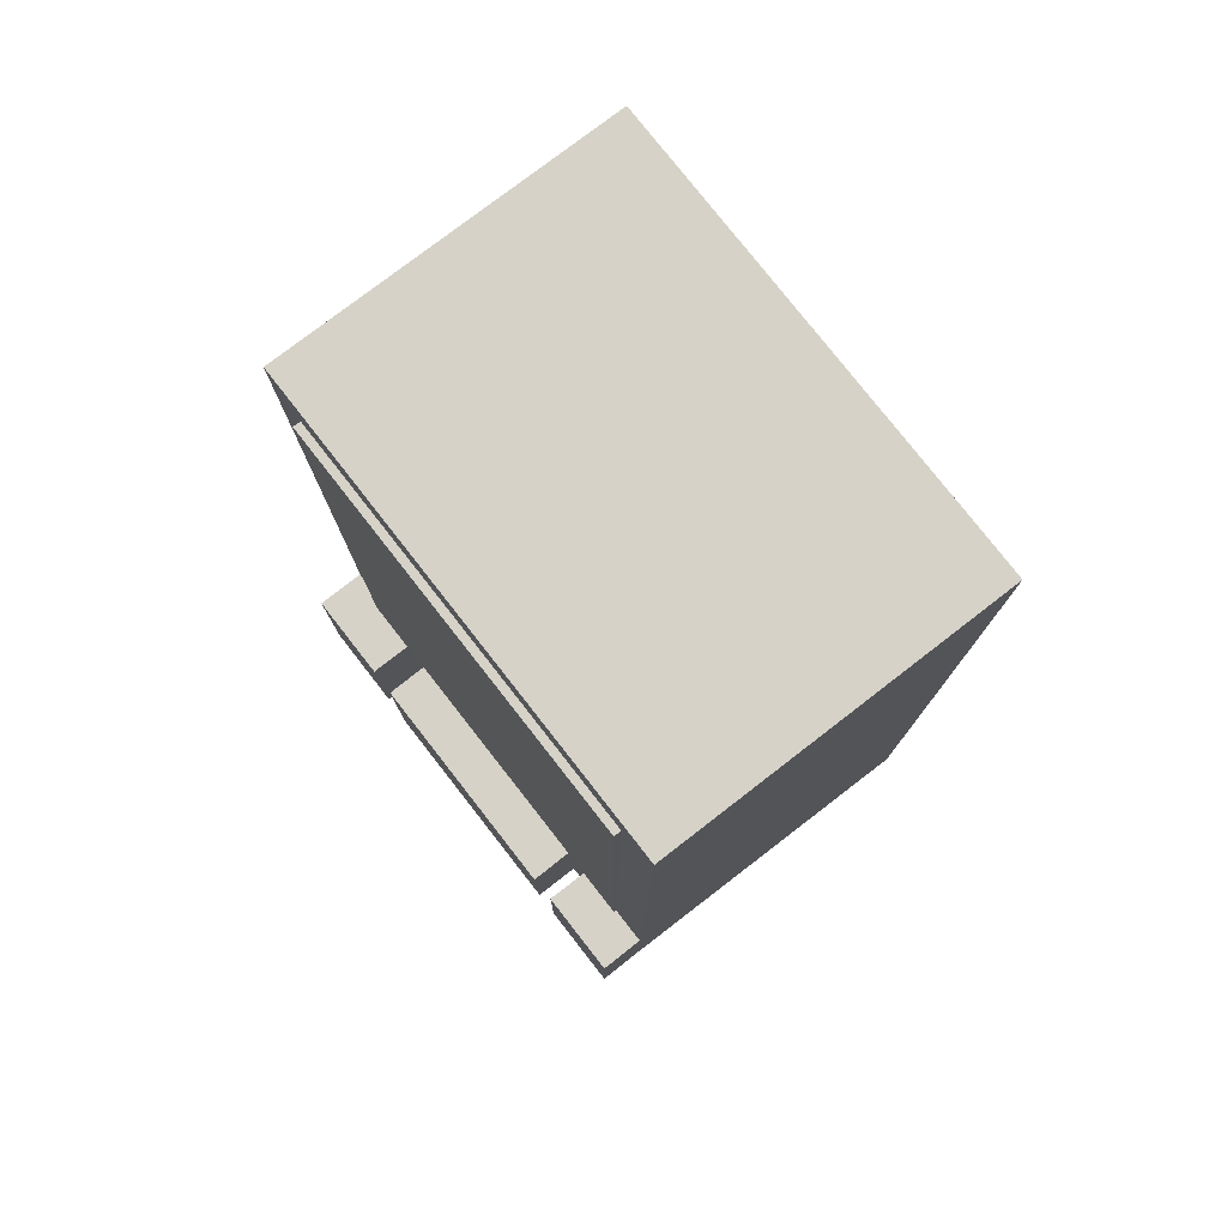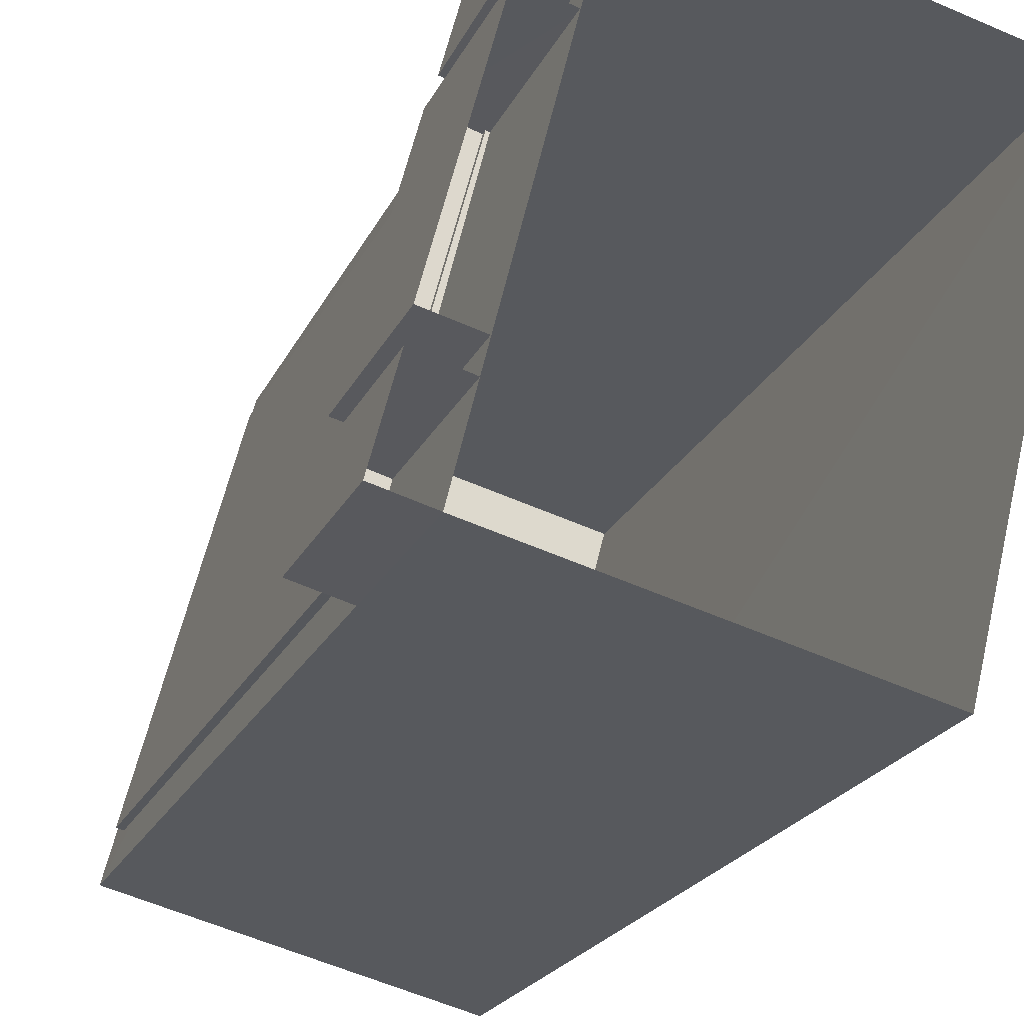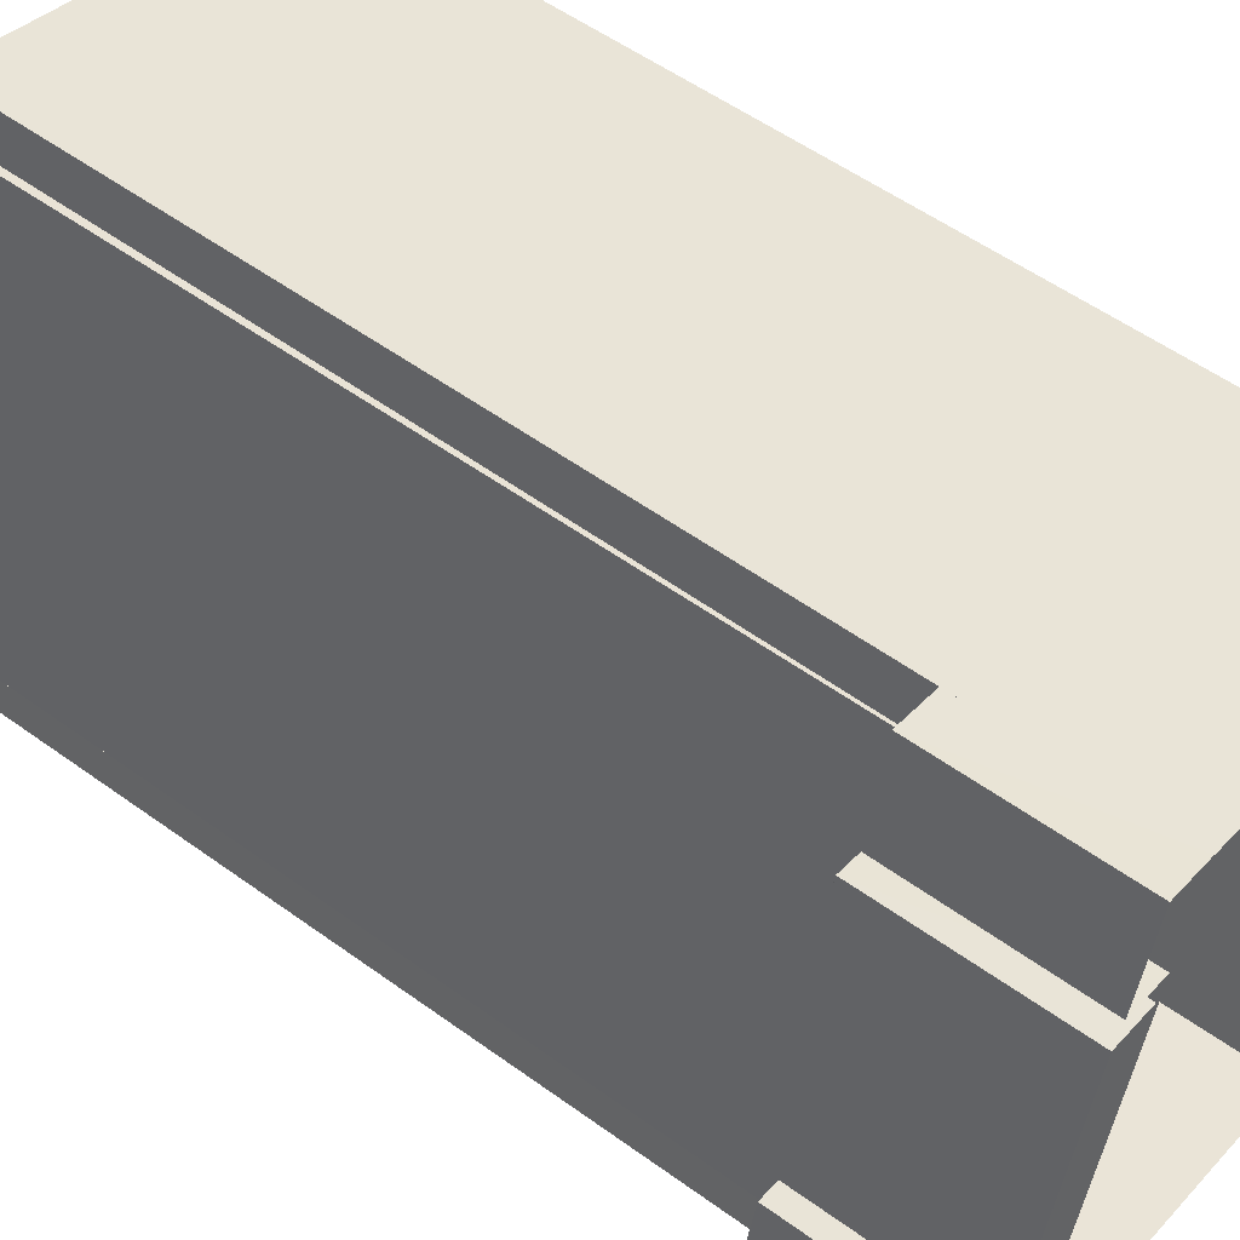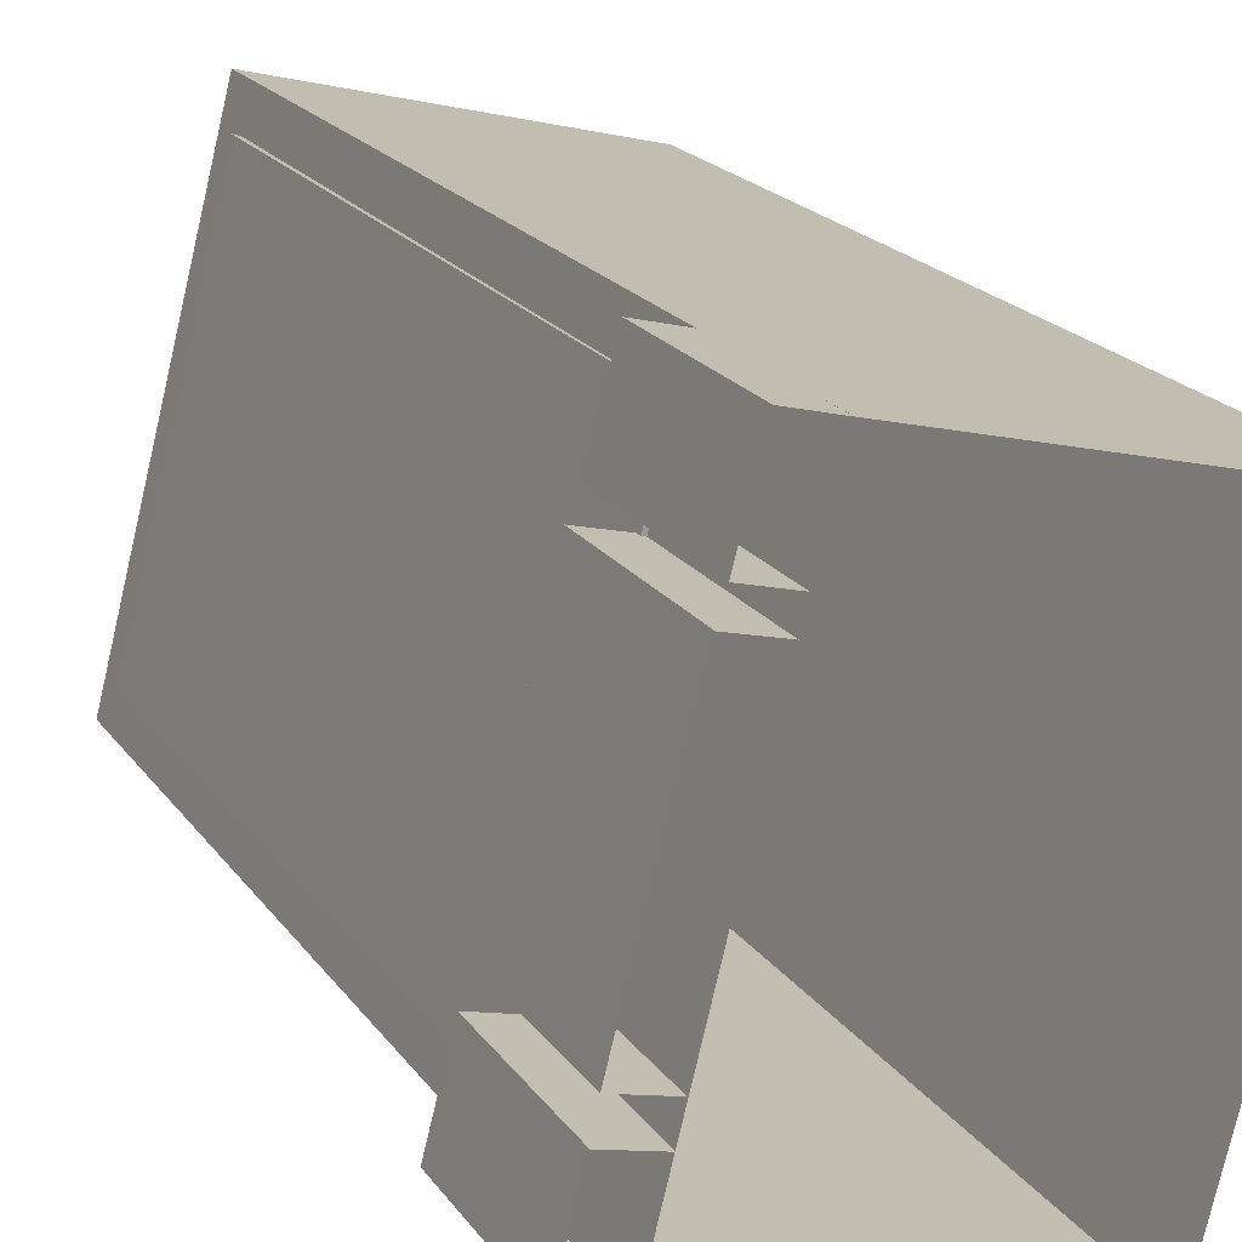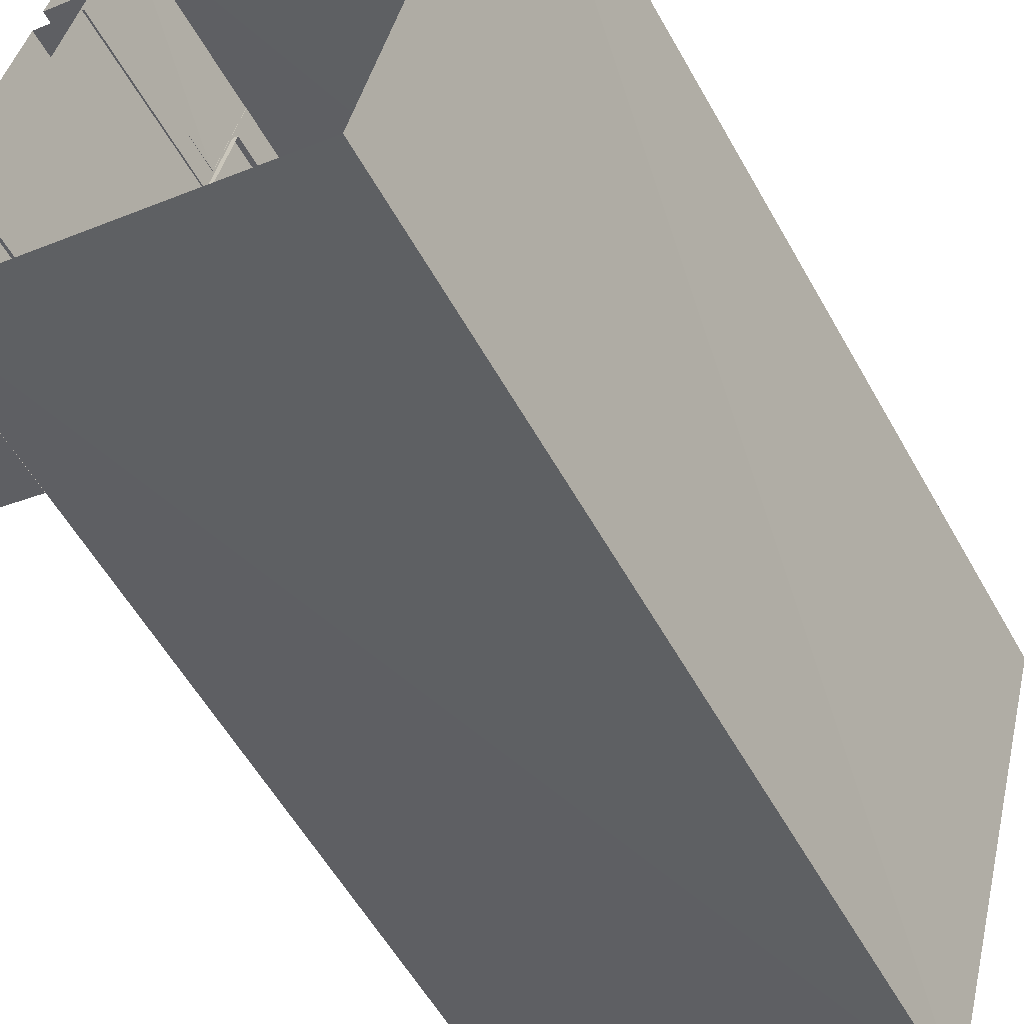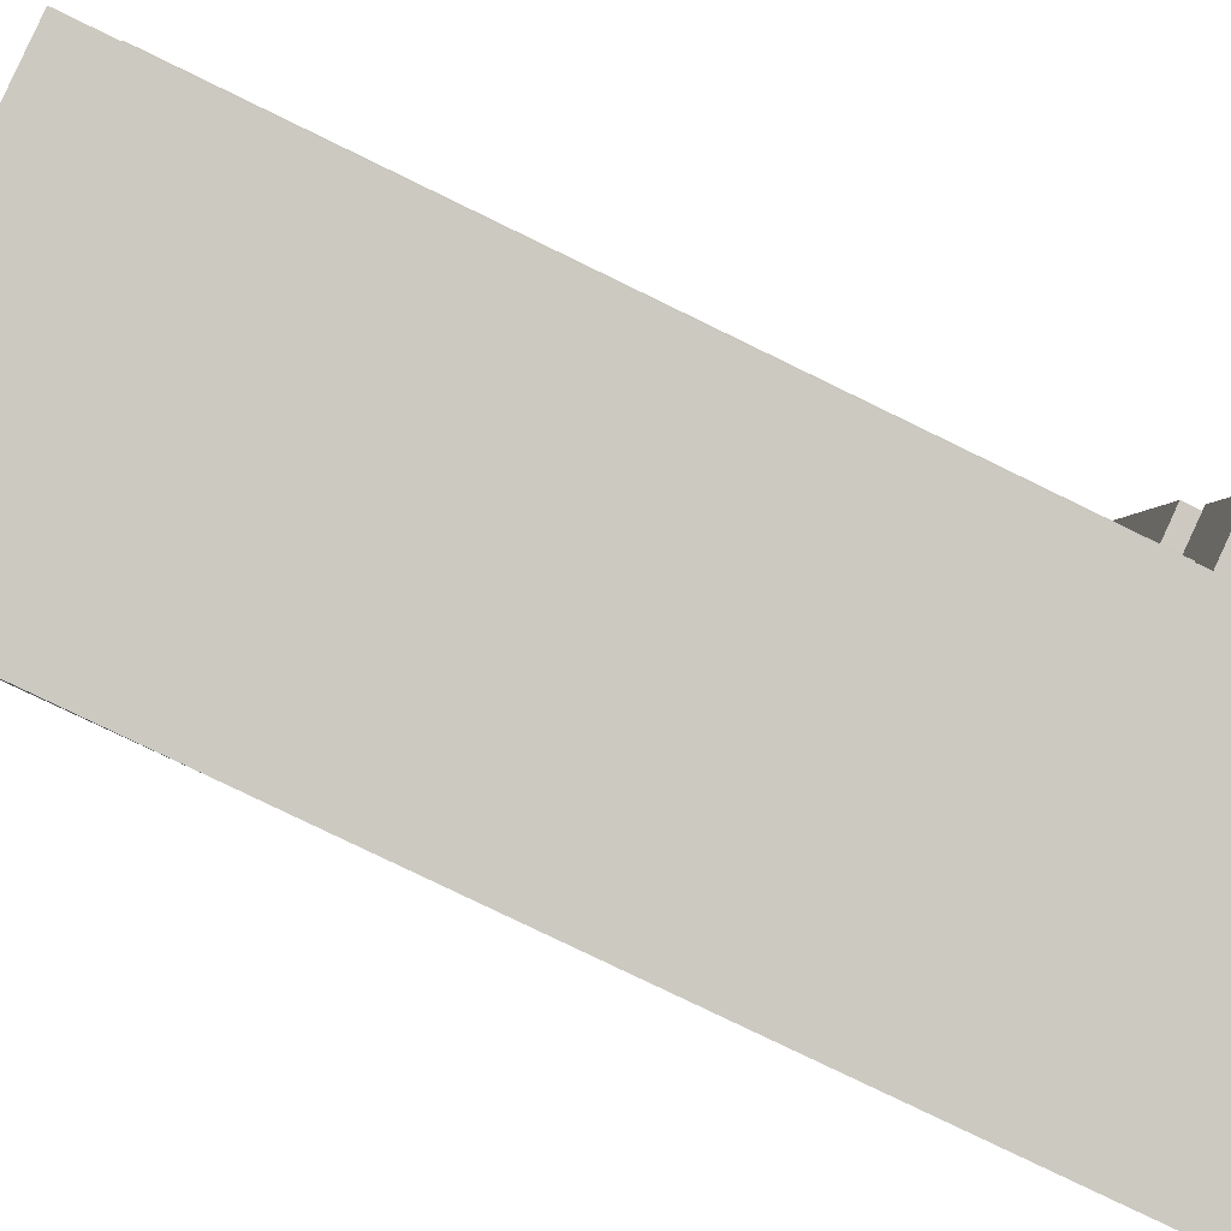
<metadata>
{"format":"obj","ext":"obj","renderer":"f3d","projection":"perspective","resolution":1024,"background":"white","views":[{"elev":78.4,"azim":156.7,"up":"+Z"},{"elev":-21.8,"azim":160.1,"up":"+Y"},{"elev":54.1,"azim":127.6,"up":"+Y"},{"elev":20.5,"azim":154.6,"up":"+Y"},{"elev":-56.1,"azim":-151.4,"up":"+Y"},{"elev":-79.5,"azim":64.1,"up":"+Y"}]}
</metadata>
<code>
v  2.018e+05 4.46e+05 64.45
v  2.018e+05 4.46e+05 -4.71
v  2.018e+05 4.46e+05 64.33
v  2.018e+05 4.46e+05 -4.71
o IndexedFaceSet
g IndexedFaceSet
f 1 3 2
f 4 2 3
v  2.018e+05 4.46e+05 61.17
v  2.018e+05 4.46e+05 61.17
v  2.018e+05 4.46e+05 61.17
v  2.018e+05 4.46e+05 61.17
o IndexedFaceSet__1_0
g IndexedFaceSet__1_0
f 5 7 8
f 8 6 5
v  2.018e+05 4.46e+05 8.538
v  2.018e+05 4.46e+05 8.538
v  2.018e+05 4.46e+05 8.538
v  2.018e+05 4.46e+05 8.538
o IndexedFaceSet__2_0
g IndexedFaceSet__2_0
f 9 10 12
f 12 11 9
v  2.018e+05 4.46e+05 8.538
v  2.018e+05 4.46e+05 61.17
v  2.018e+05 4.46e+05 8.538
v  2.018e+05 4.46e+05 61.17
o IndexedFaceSet__3_0
g IndexedFaceSet__3_0
f 14 16 15
f 15 13 14
v  2.018e+05 4.46e+05 8.538
v  2.018e+05 4.46e+05 61.17
v  2.018e+05 4.46e+05 8.538
v  2.018e+05 4.46e+05 61.17
o IndexedFaceSet__4_0
g IndexedFaceSet__4_0
f 18 20 19
f 19 17 18
v  2.018e+05 4.46e+05 8.538
v  2.018e+05 4.46e+05 61.17
v  2.018e+05 4.46e+05 8.538
v  2.018e+05 4.46e+05 61.17
o IndexedFaceSet__5_0
g IndexedFaceSet__5_0
f 24 22 21
f 21 23 24
v  2.018e+05 4.46e+05 8.283
v  2.018e+05 4.46e+05 8.283
v  2.018e+05 4.46e+05 8.283
v  2.018e+05 4.46e+05 8.283
o IndexedFaceSet__6_0
g IndexedFaceSet__6_0
f 27 25 26
f 26 28 27
v  2.018e+05 4.46e+05 -4.756
v  2.018e+05 4.46e+05 8.283
v  2.018e+05 4.46e+05 8.283
v  2.018e+05 4.46e+05 -4.756
o IndexedFaceSet__7_0
g IndexedFaceSet__7_0
f 30 31 32
f 32 29 30
v  2.018e+05 4.46e+05 8.283
v  2.018e+05 4.46e+05 -4.756
v  2.018e+05 4.46e+05 -4.756
v  2.018e+05 4.46e+05 8.283
o IndexedFaceSet__8_0
g IndexedFaceSet__8_0
f 33 36 34
f 35 34 36
v  2.018e+05 4.46e+05 -4.756
v  2.018e+05 4.46e+05 8.283
v  2.018e+05 4.46e+05 -4.756
v  2.018e+05 4.46e+05 8.283
o IndexedFaceSet__9_0
g IndexedFaceSet__9_0
f 40 38 39
f 37 39 38
v  2.018e+05 4.46e+05 8.371
v  2.018e+05 4.46e+05 8.371
v  2.018e+05 4.46e+05 8.371
v  2.018e+05 4.46e+05 8.371
o IndexedFaceSet__10_0
g IndexedFaceSet__10_0
f 41 42 44
f 44 43 41
v  2.018e+05 4.46e+05 8.371
v  2.018e+05 4.46e+05 -4.691
v  2.018e+05 4.46e+05 8.371
v  2.018e+05 4.46e+05 -4.691
o IndexedFaceSet__11_0
g IndexedFaceSet__11_0
f 45 47 46
f 48 46 47
v  2.018e+05 4.46e+05 8.371
v  2.018e+05 4.46e+05 -4.691
v  2.018e+05 4.46e+05 8.371
v  2.018e+05 4.46e+05 -4.691
o IndexedFaceSet__12_0
g IndexedFaceSet__12_0
f 49 51 52
f 52 50 49
v  2.018e+05 4.46e+05 8.371
v  2.018e+05 4.46e+05 -4.691
v  2.018e+05 4.46e+05 8.371
v  2.018e+05 4.46e+05 -4.691
o IndexedFaceSet__13_0
g IndexedFaceSet__13_0
f 55 53 54
f 54 56 55
v  2.018e+05 4.46e+05 8.949
v  2.018e+05 4.46e+05 8.949
v  2.018e+05 4.46e+05 8.949
v  2.018e+05 4.46e+05 8.949
o IndexedFaceSet__14_0
g IndexedFaceSet__14_0
f 57 59 60
f 60 58 57
v  2.018e+05 4.46e+05 -4.605
v  2.018e+05 4.46e+05 8.949
v  2.018e+05 4.46e+05 -4.605
v  2.018e+05 4.46e+05 8.949
o IndexedFaceSet__15_0
g IndexedFaceSet__15_0
f 62 64 61
f 63 61 64
v  2.018e+05 4.46e+05 -4.605
v  2.018e+05 4.46e+05 8.949
v  2.018e+05 4.46e+05 -4.605
v  2.018e+05 4.46e+05 8.949
o IndexedFaceSet__16_0
g IndexedFaceSet__16_0
f 66 68 65
f 67 65 68
v  2.018e+05 4.46e+05 -4.605
v  2.018e+05 4.46e+05 8.949
v  2.018e+05 4.46e+05 -4.605
v  2.018e+05 4.46e+05 8.949
o IndexedFaceSet__17_0
g IndexedFaceSet__17_0
f 72 70 71
f 69 71 70
v  2.017e+05 4.46e+05 64.24
v  2.017e+05 4.46e+05 -4.926
v  2.017e+05 4.46e+05 64.11
v  2.017e+05 4.46e+05 -4.926
o IndexedFaceSet__18_0
g IndexedFaceSet__18_0
f 74 76 75
f 75 73 74
v  2.017e+05 4.46e+05 64.24
v  2.017e+05 4.46e+05 -4.926
v  2.018e+05 4.46e+05 64.45
v  2.018e+05 4.46e+05 -4.71
o IndexedFaceSet__19_0
g IndexedFaceSet__19_0
f 77 79 80
f 80 78 77
v  2.017e+05 4.46e+05 64.24
v  2.017e+05 4.46e+05 64.11
v  2.018e+05 4.46e+05 64.45
v  2.018e+05 4.46e+05 64.33
o IndexedFaceSet__20_0
g IndexedFaceSet__20_0
f 81 82 83
f 84 83 82
v  2.017e+05 4.46e+05 64.11
v  2.017e+05 4.46e+05 -4.926
v  2.018e+05 4.46e+05 64.33
v  2.018e+05 4.46e+05 -4.71
o IndexedFaceSet__21_0
g IndexedFaceSet__21_0
f 87 85 88
f 86 88 85

</code>
